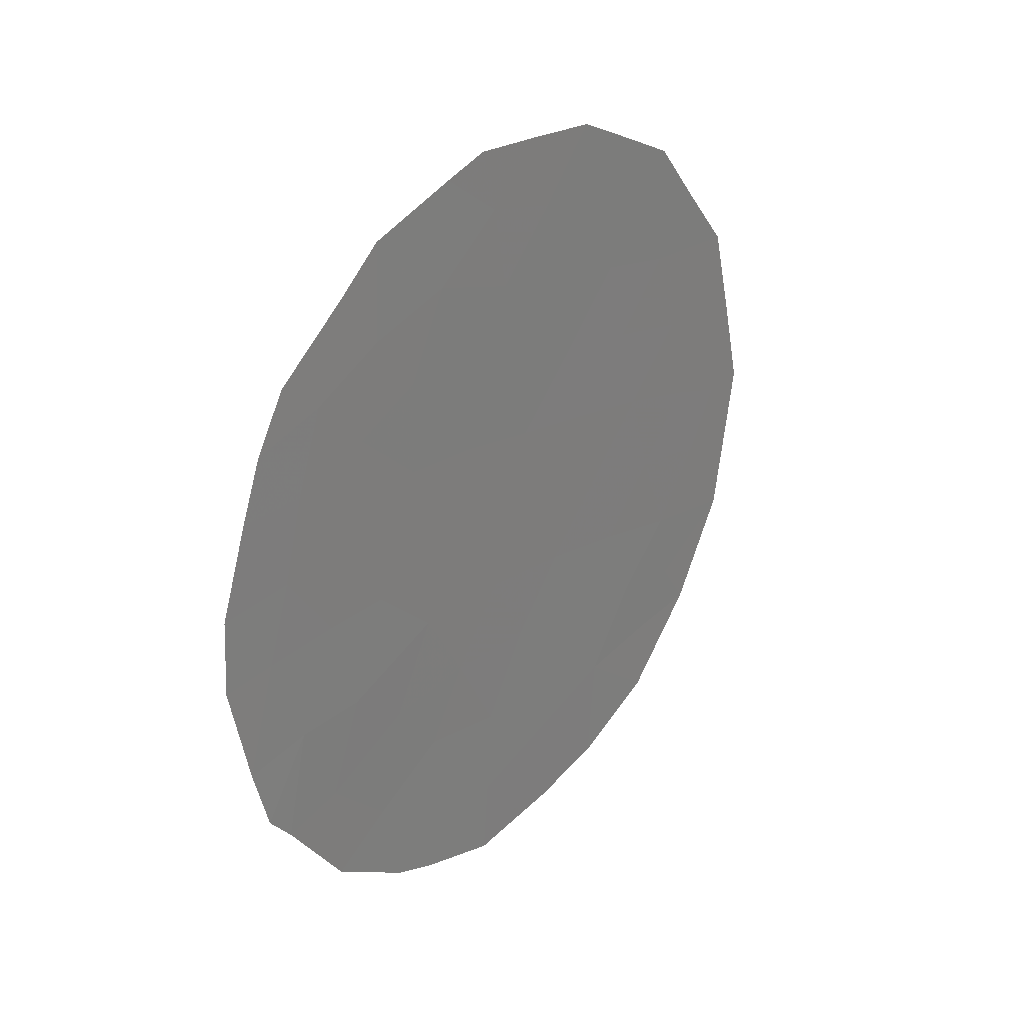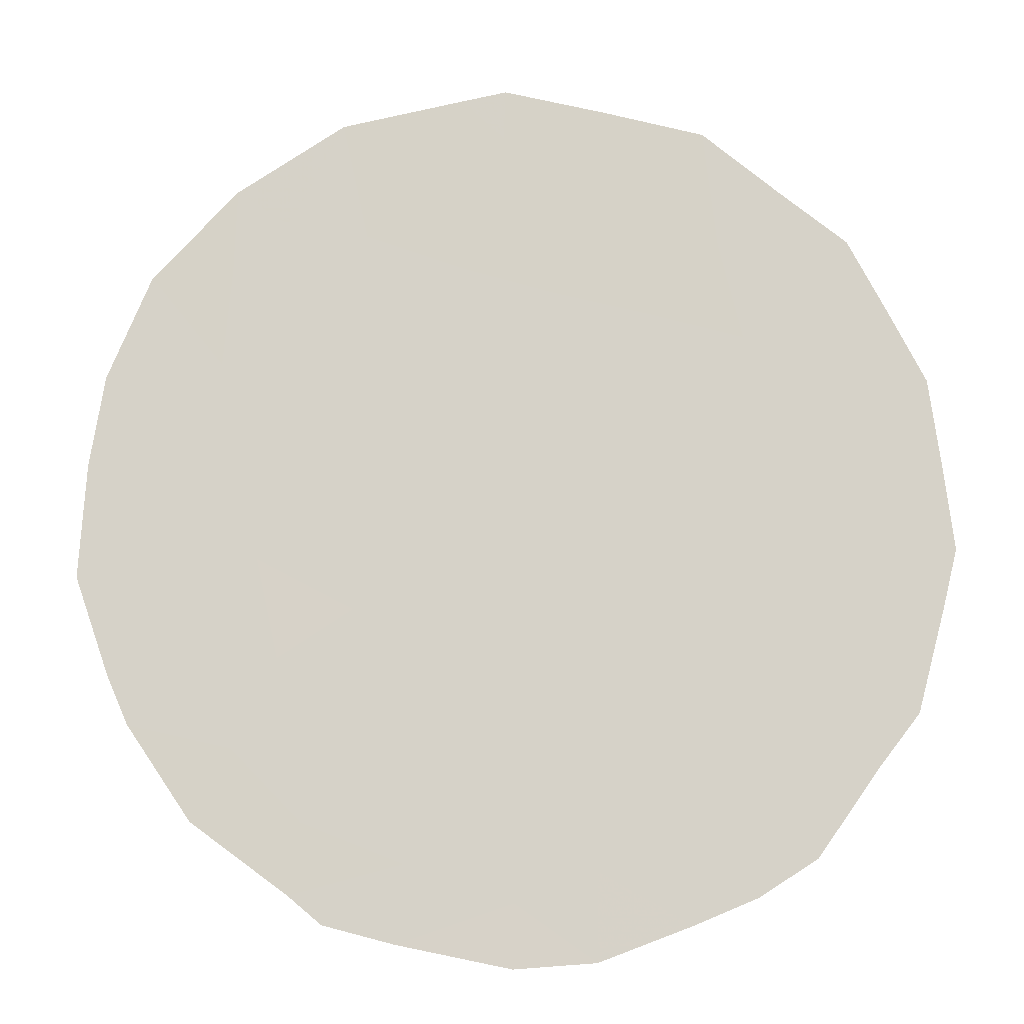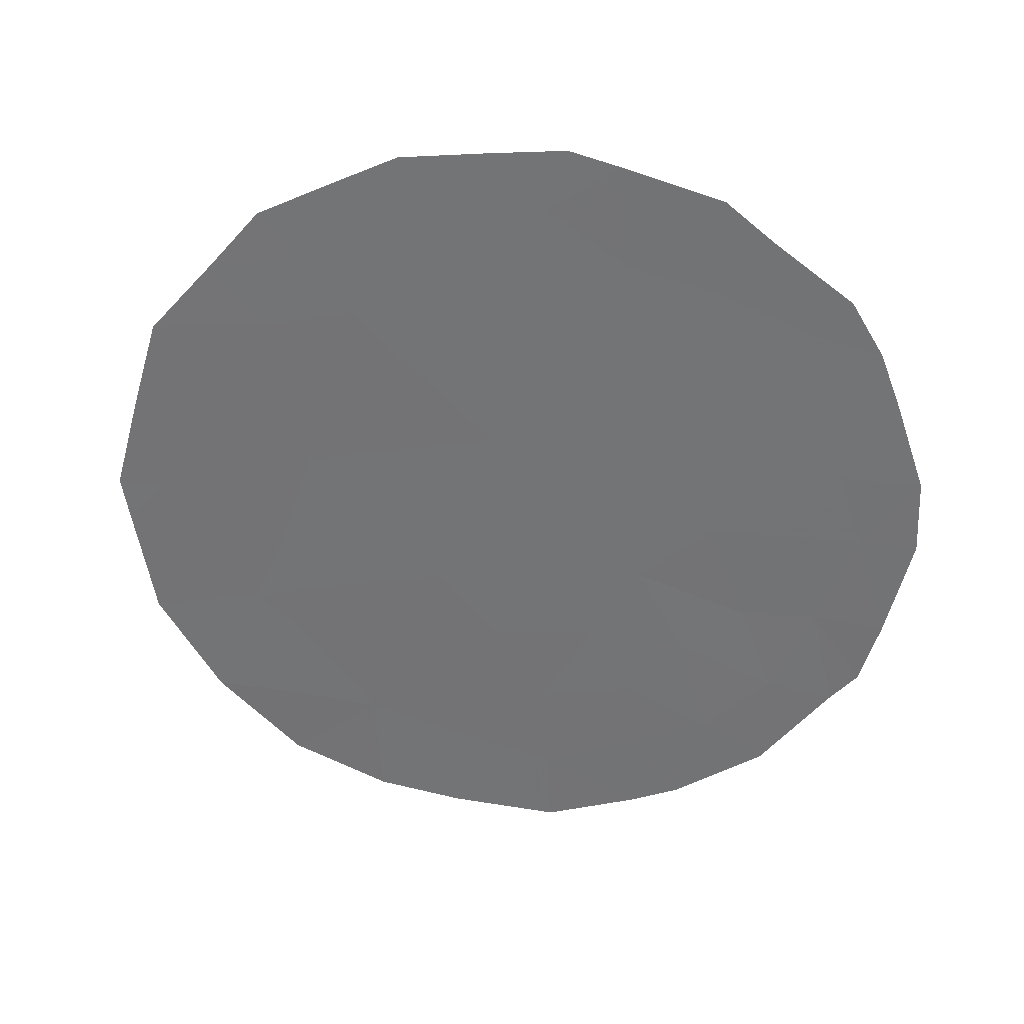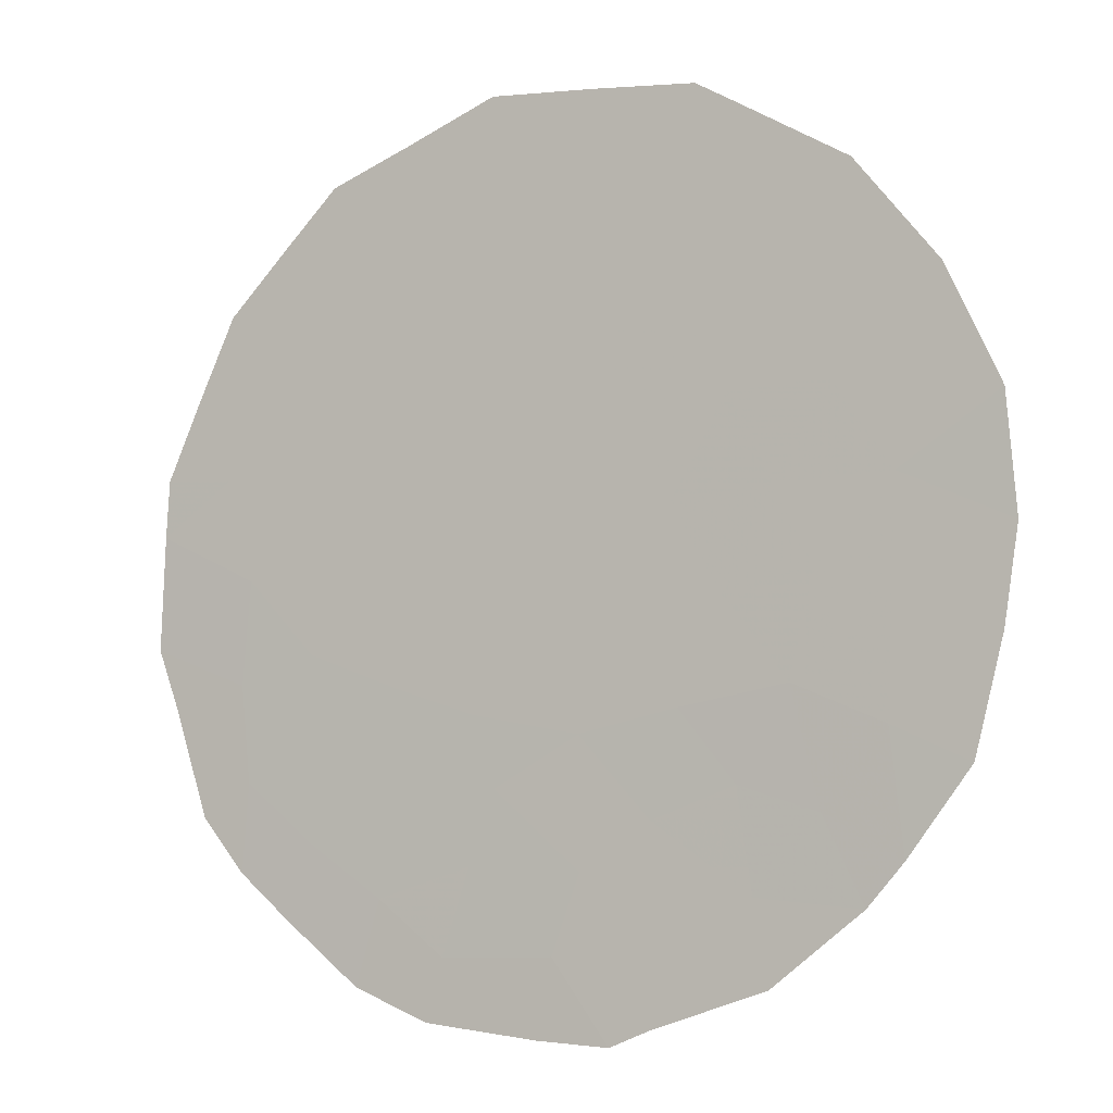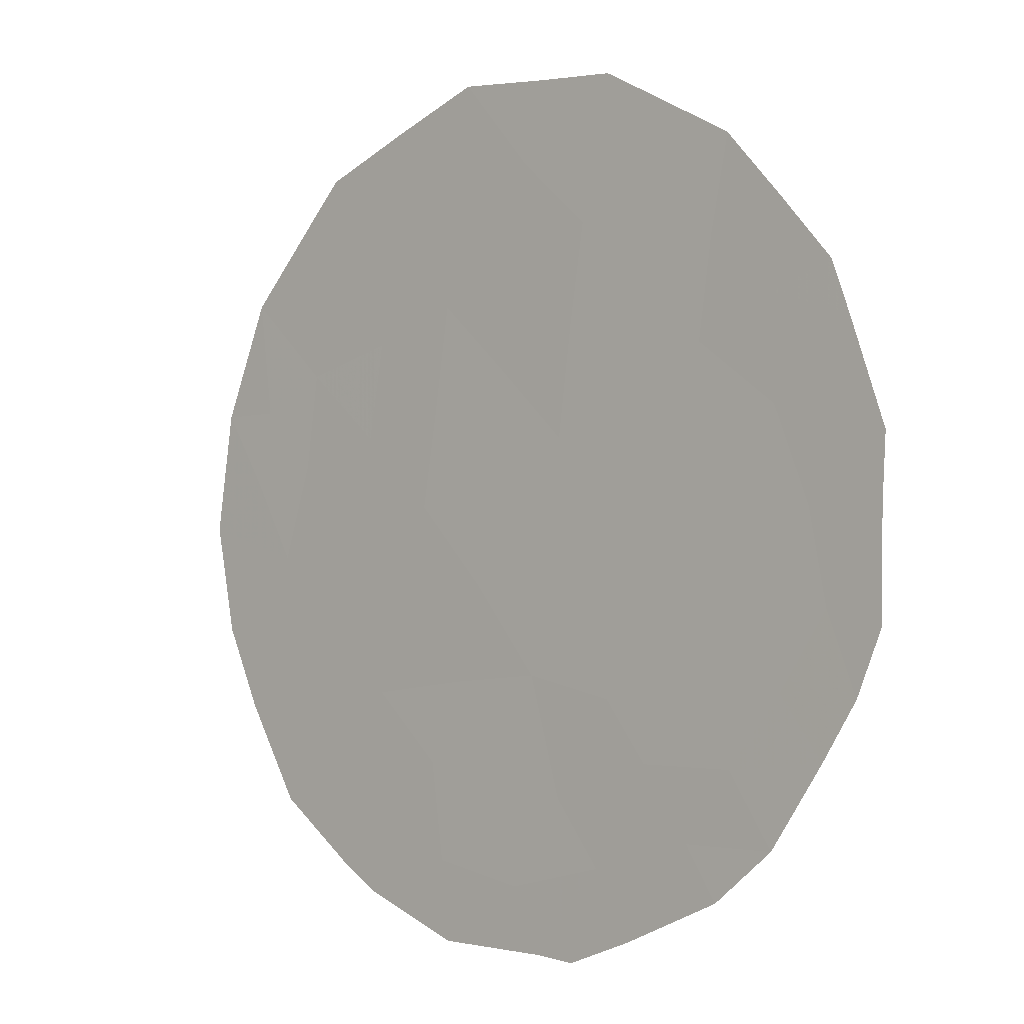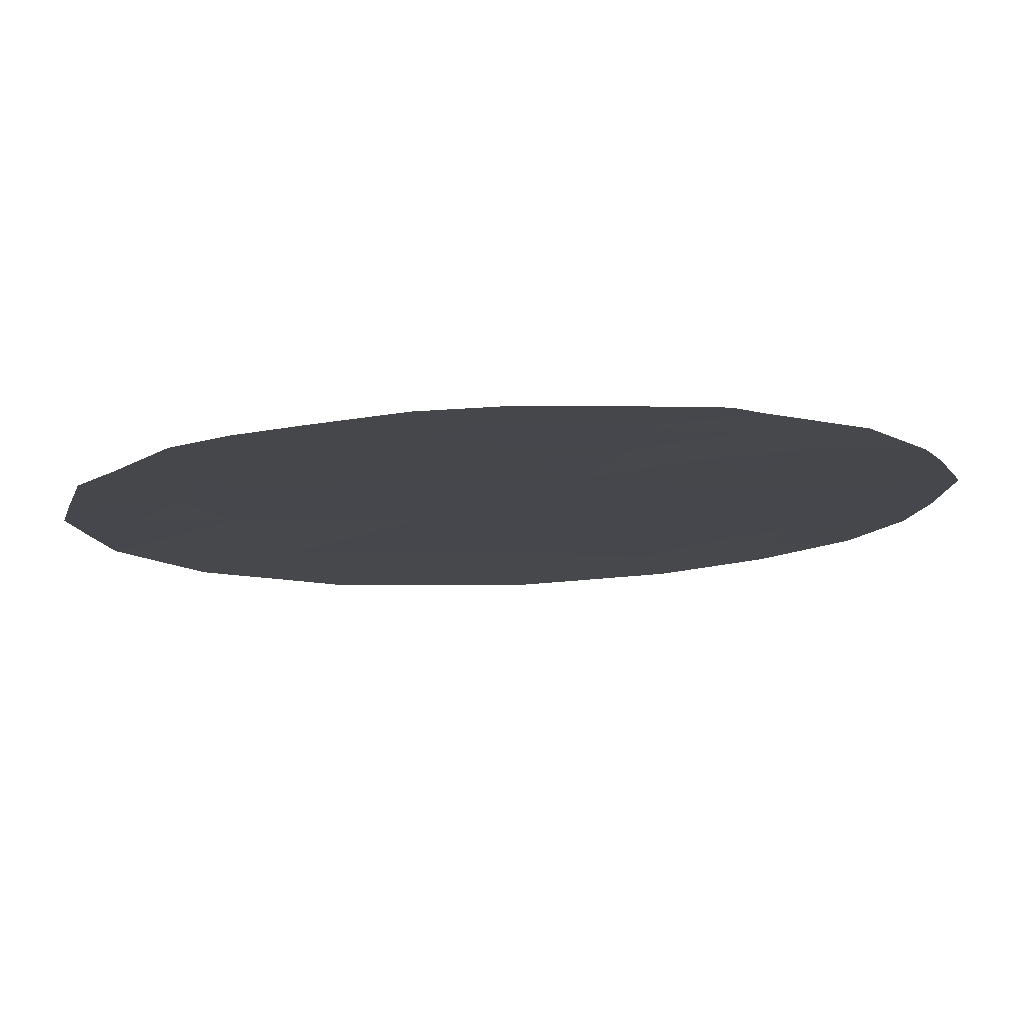
<metadata>
{"format":"obj","ext":"obj","renderer":"f3d","projection":"perspective","resolution":1024,"background":"white","views":[{"elev":28.5,"azim":-109.1,"up":"+Y"},{"elev":-45.8,"azim":93.5,"up":"+Z"},{"elev":33.8,"azim":129.0,"up":"+Y"},{"elev":31.7,"azim":-56.5,"up":"+Z"},{"elev":-50.3,"azim":144.0,"up":"+Z"},{"elev":-68.7,"azim":-86.3,"up":"+Z"}]}
</metadata>
<code>
v -73.77 -7.59 77.1
v -76.29 -12.21 73.01
v -74.81 -7.191 75.48
v -76.36 -7.528 73.01
v -76.77 -10.13 72.3
v -75.46 -10.79 74.35
v -75.87 -12.9 73.65
v -75.37 -6.871 74.6
v -73.05 -11.43 78.15
v -74.85 -12.62 75.27
v -74.58 -9.098 75.8
v -73.45 -9.491 77.56
v -72.51 -9.979 79.02
v -74.23 -10.98 76.3
v -73.74 -12.97 77.02
v -74.87 -13.61 75.23
v -72.23 -9.94 79.45
v -76.67 -12.35 72.41
v -76.83 -12.02 72.17
v -77.11 -10.16 71.76
v -77.1 -9.34 71.79
v -74.09 -5.753 76.66
v -72.56 -7.898 78.98
v -75.33 -5.74 74.7
v -75.9 -6.068 73.78
v -76.17 -6.493 73.34
v -75.03 -5.588 75.17
v -72.27 -10.4 79.38
v -72.38 -11.66 79.18
v -76.25 -13.31 73.05
v -76.63 -7.149 72.59
v -73.26 -6.47 77.93
v -76.82 -7.75 72.29
v -73.22 -13.69 77.84
v -72.73 -12.78 78.61
v -74.89 -14.46 75.17
v -74.27 -14.35 76.15
v -75.71 -13.93 73.87
v -75.44 -14.14 74.31
v -73.78 -14.17 76.94
v -76.54 -11.2 72.65
v -76.95 -11.3 71.99
v -75.23 -8.032 74.79
v -75.61 -7.79 74.2
v -74.29 -7.388 76.3
v -74.43 -6.488 76.09
v -73.94 -6.699 76.86
v -76.29 -10.11 73.06
v -76.1 -11.22 73.35
v -74.69 -8.144 75.65
v -75.12 -8.905 74.95
v -74.92 -6.272 75.33
v -74.58 -5.661 75.89
v -76.03 -8.138 73.52
v -72.72 -10.65 78.68
v -73.04 -8.752 78.21
v -72.91 -9.744 78.4
v -74.43 -10.05 76
v -74.01 -9.284 76.68
v -73.84 -10.23 76.92
v -74.29 -12.5 76.17
v -74.31 -13.29 76.12
v -73.22 -7.799 77.95
v -73.46 -6.962 77.6
v -72.94 -7.133 78.41
v -76.52 -8.404 72.74
v -76.94 -8.392 72.08
v -76.12 -9.155 73.35
v -75.58 -9.683 74.2
v -72.95 -12.25 78.28
v -73.42 -12.12 77.55
v -75.4 -12.43 74.41
v -75.16 -11.66 74.81
v -75.04 -9.894 75.05
v -74.15 -8.326 76.48
v -73.27 -10.46 77.83
v -73.6 -8.524 77.34
v -72.58 -9.173 78.92
v -72.39 -8.913 79.22
v -75.37 -13.27 74.43
v -74.4 -13.96 75.96
v -73.63 -11.18 77.23
v -74.84 -10.84 75.34
v -73.98 -11.91 76.67
v -74.56 -11.72 75.75
v -73.66 -6.12 77.32
v -76.63 -9.299 72.54
v -75.9 -7.127 73.75
v -75.6 -8.814 74.19
v -73.2 -12.84 77.87
v -75.88 -10.12 73.71
v -75.72 -11.73 73.92
f 41 18 19
f 43 44 8
f 45 46 47
f 48 49 41
f 43 50 51
f 25 88 26
f 8 44 88
f 52 53 46
f 54 88 44
f 56 78 57
f 58 59 60
f 61 62 10
f 4 31 26
f 63 64 65
f 66 87 67
f 54 68 66
f 69 91 68
f 15 71 90
f 71 9 70
f 16 81 36
f 50 45 75
f 13 17 28
f 76 57 55
f 77 63 56
f 78 23 79
f 62 15 40
f 36 81 37
f 82 60 76
f 59 75 77
f 16 36 39
f 74 58 83
f 82 71 84
f 85 84 61
f 47 86 64
f 4 33 31
f 5 20 21
f 83 85 73
f 80 72 10
f 5 41 42
f 19 42 41
f 5 42 20
f 3 43 8
f 1 45 47
f 45 3 46
f 47 46 22
f 5 48 41
f 89 44 43
f 43 3 50
f 51 50 11
f 24 8 25
f 88 4 26
f 3 52 46
f 52 27 53
f 46 53 22
f 3 8 52
f 52 8 24
f 27 52 24
f 89 54 44
f 54 4 88
f 28 55 13
f 55 29 9
f 29 55 28
f 12 56 57
f 56 23 78
f 57 78 13
f 14 58 60
f 58 11 59
f 60 59 12
f 61 15 62
f 10 62 16
f 7 2 92
f 92 49 6
f 63 1 64
f 65 64 32
f 65 23 63
f 21 67 87
f 4 66 33
f 67 33 66
f 4 54 66
f 54 89 68
f 21 87 5
f 70 35 90
f 10 72 73
f 72 7 92
f 73 92 6
f 6 69 74
f 74 51 11
f 11 50 75
f 50 3 45
f 75 45 1
f 9 76 55
f 76 12 57
f 55 57 13
f 12 77 56
f 77 1 63
f 56 63 23
f 13 78 17
f 79 17 78
f 39 80 16
f 80 39 38
f 16 62 81
f 81 62 40
f 81 40 37
f 15 34 40
f 9 82 76
f 82 14 60
f 76 60 12
f 12 59 77
f 59 11 75
f 77 75 1
f 6 74 83
f 74 11 58
f 83 58 14
f 14 82 84
f 82 9 71
f 84 71 15
f 10 85 61
f 85 14 84
f 61 84 15
f 1 47 64
f 47 22 86
f 64 86 32
f 6 83 73
f 83 14 85
f 73 85 10
f 16 80 10
f 80 7 72
f 87 66 68
f 48 87 68
f 87 48 5
f 8 88 25
f 69 6 91
f 35 70 29
f 70 9 29
f 15 90 34
f 89 69 68
f 90 35 34
f 70 90 71
f 7 80 38
f 7 38 30
f 89 43 51
f 2 7 30
f 2 30 18
f 69 89 51
f 2 41 49
f 41 2 18
f 69 51 74
f 91 48 68
f 72 92 73
f 49 92 2
f 91 6 49
f 48 91 49

</code>
